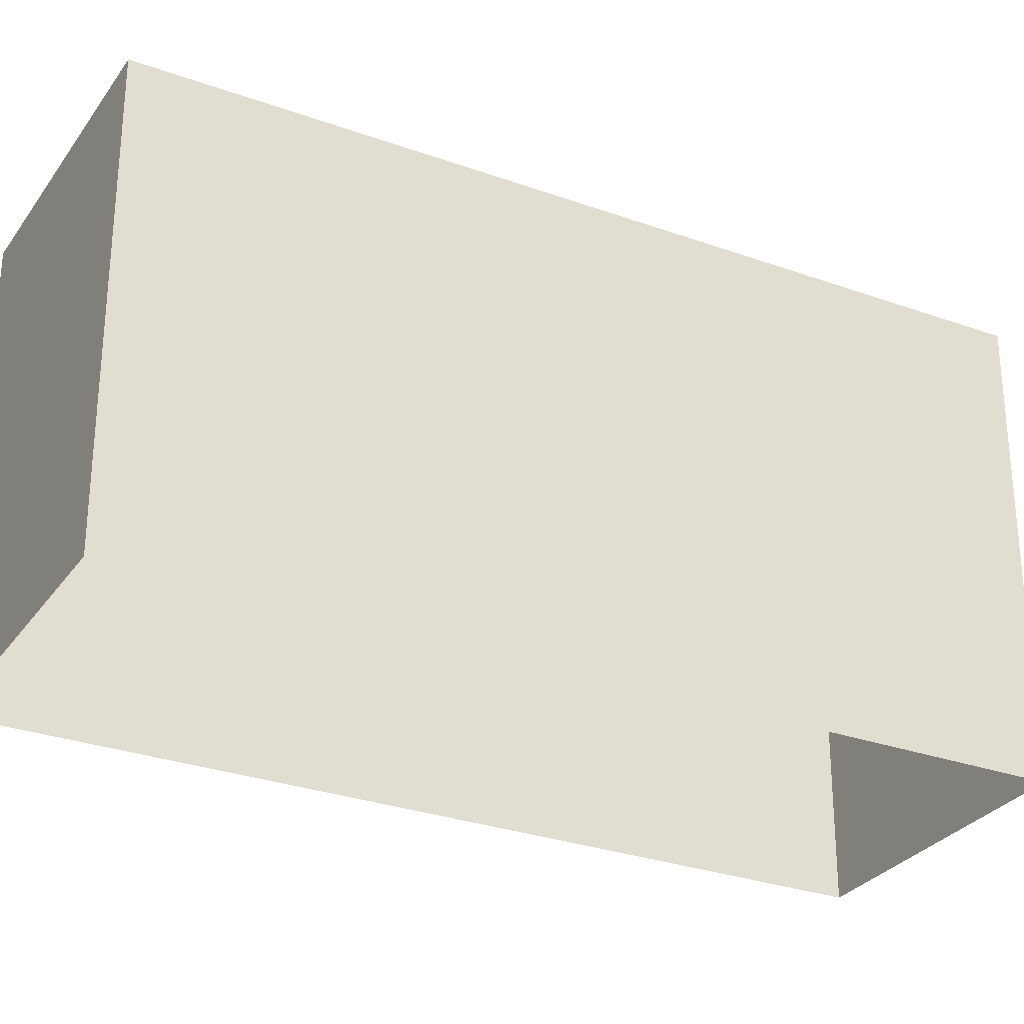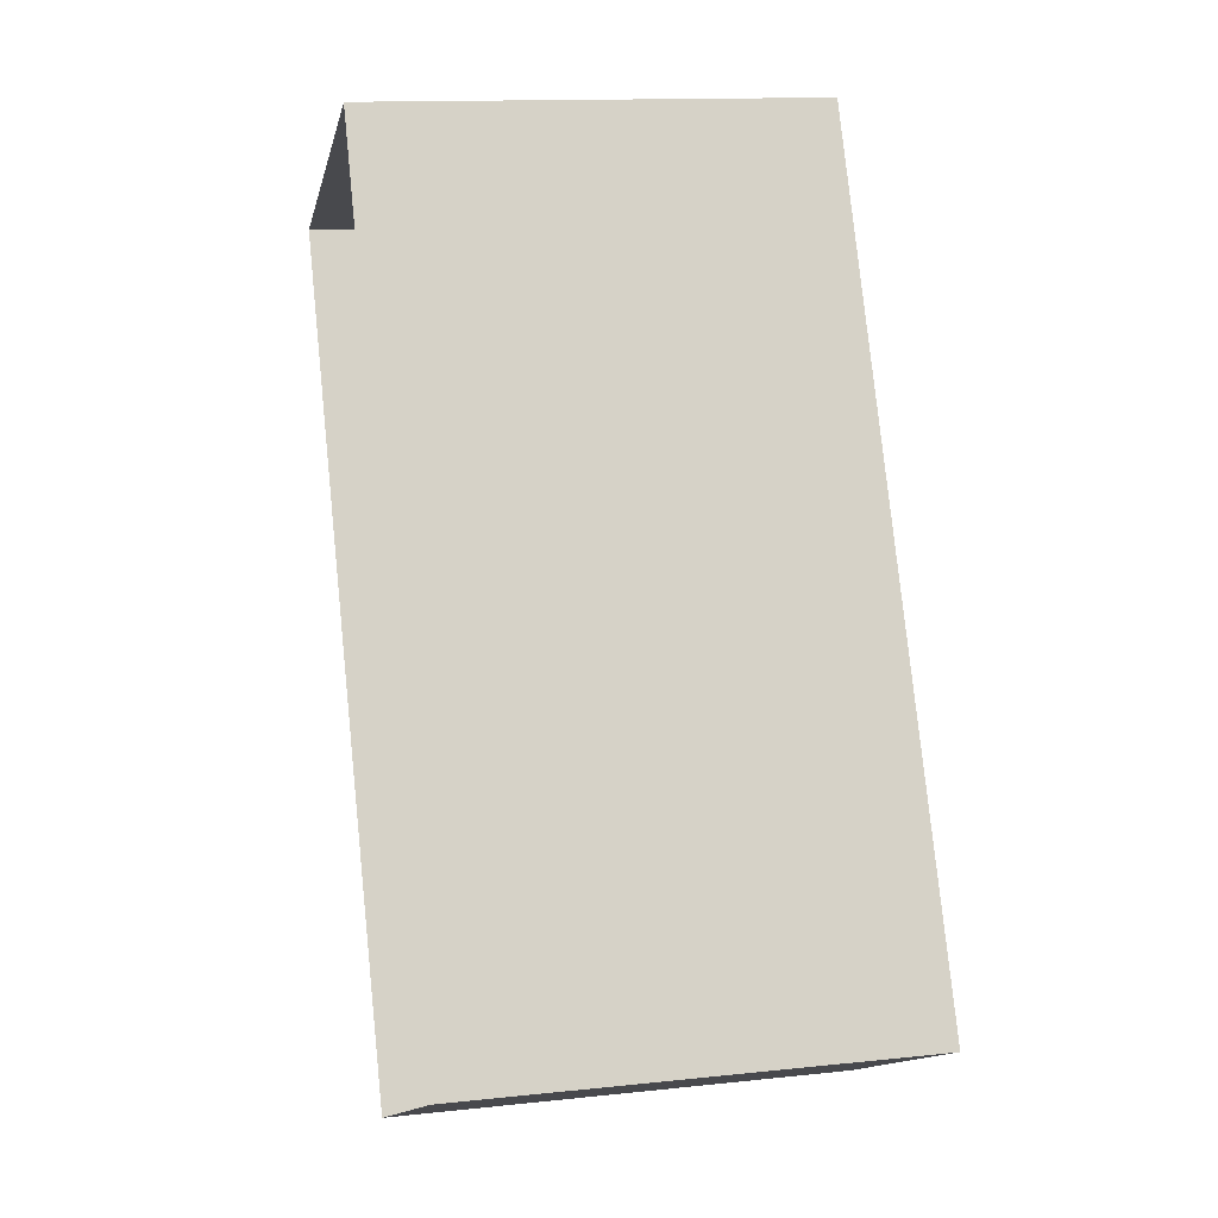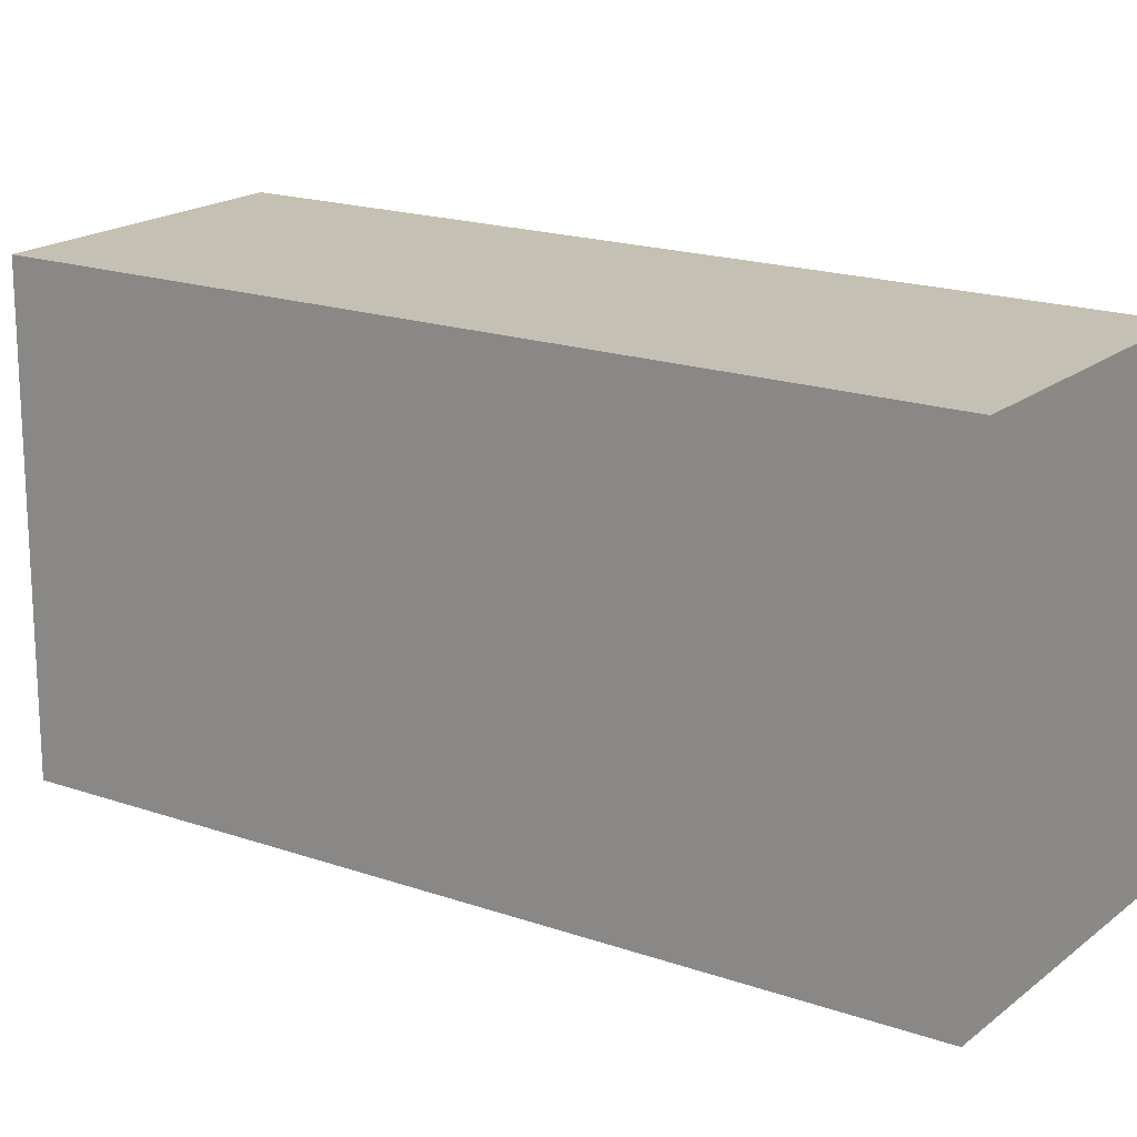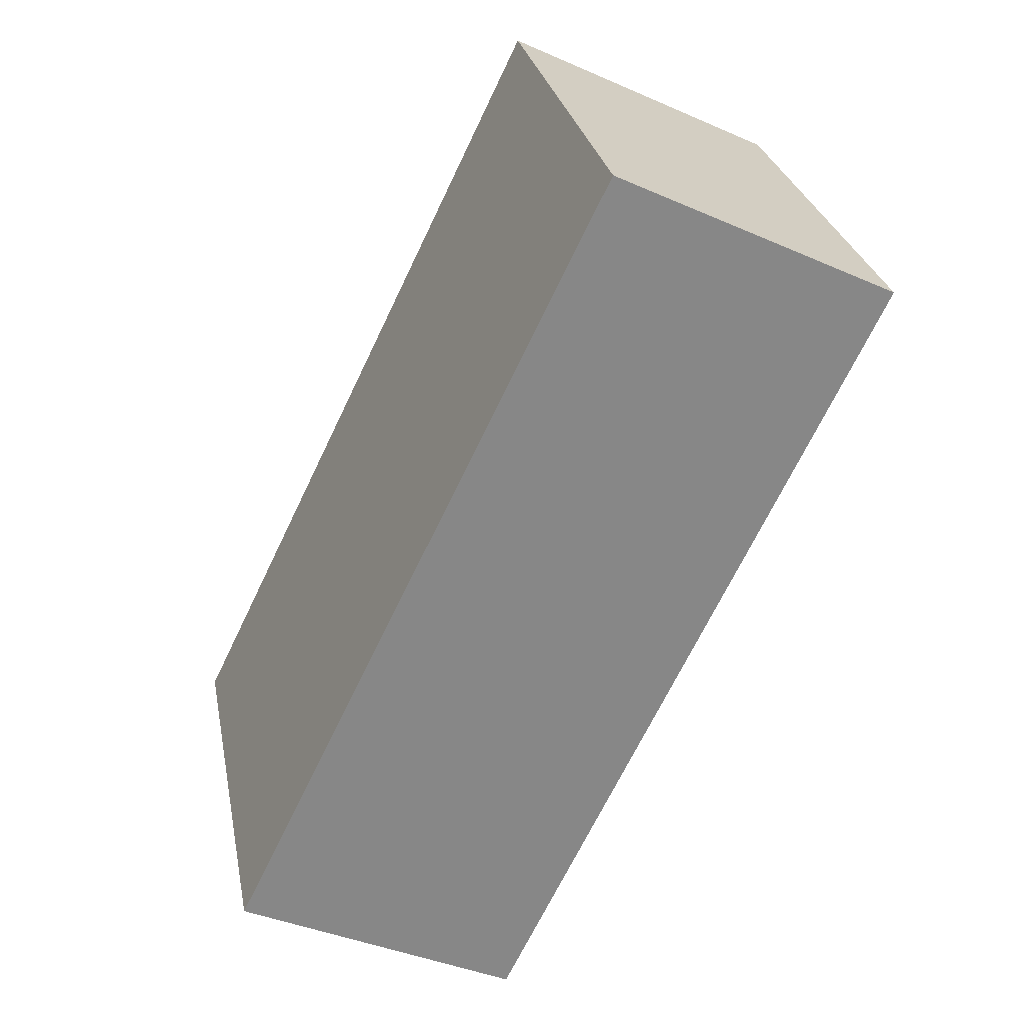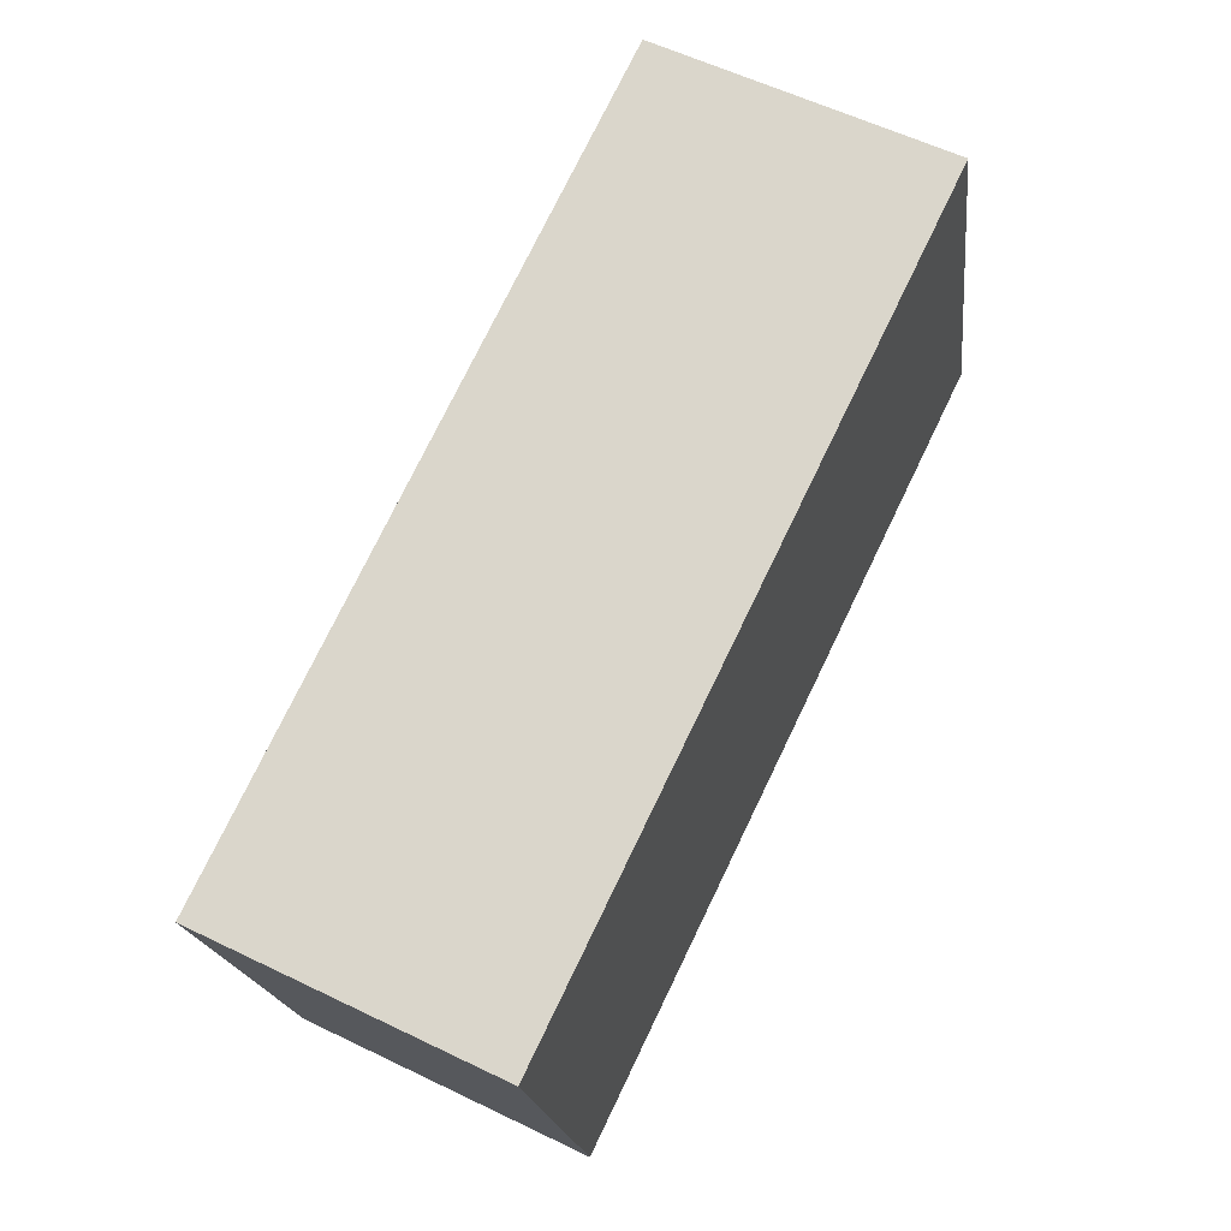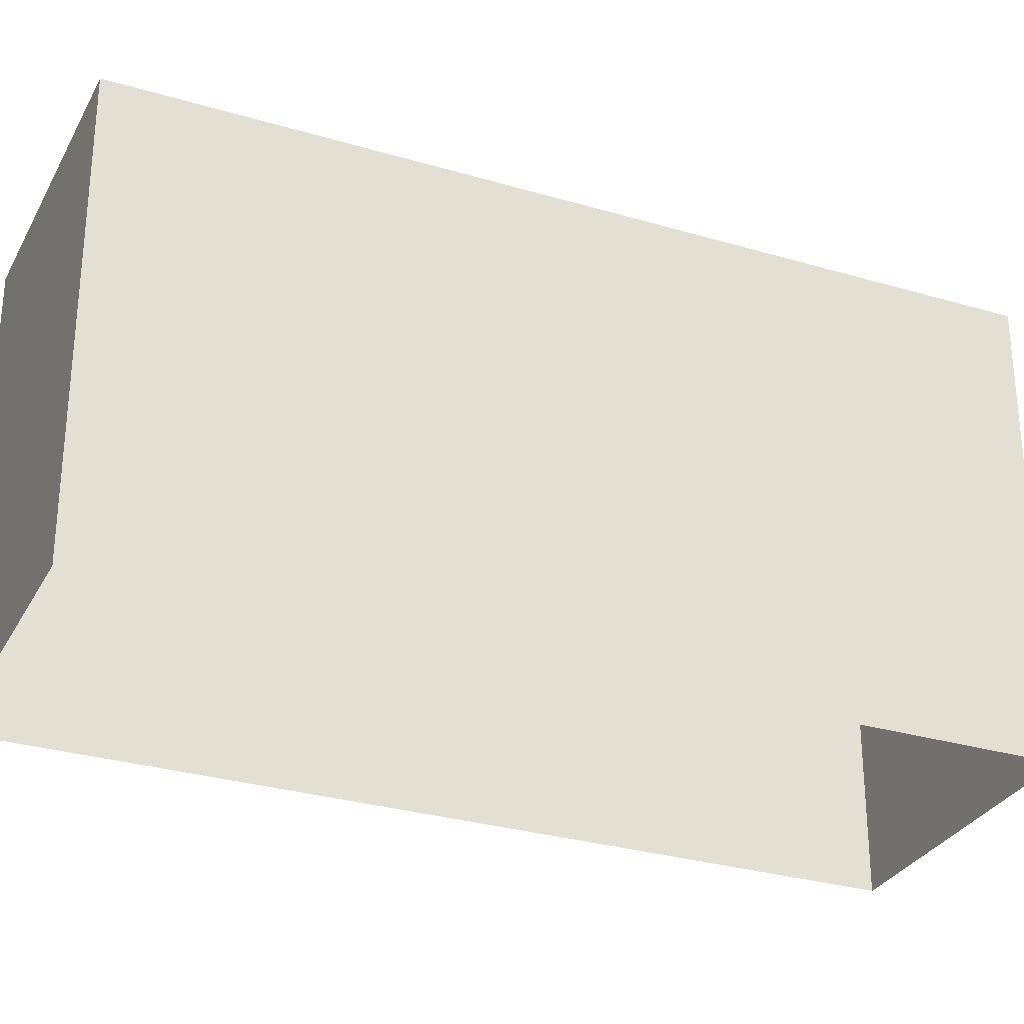
<metadata>
{"format":"obj","ext":"obj","renderer":"f3d","projection":"perspective","resolution":1024,"background":"white","views":[{"elev":-29.2,"azim":36.0,"up":"+Z"},{"elev":13.4,"azim":-103.5,"up":"+Y"},{"elev":18.3,"azim":98.2,"up":"+Z"},{"elev":27.9,"azim":-10.8,"up":"+Y"},{"elev":-18.6,"azim":6.5,"up":"+Y"},{"elev":-30.0,"azim":-139.3,"up":"+Z"}]}
</metadata>
<code>
v -6820 -3.719e+04 6.615
v -6820 -3.719e+04 2.908
v -6822 -3.719e+04 2.909
v -6822 -3.719e+04 6.616
v -6823 -3.719e+04 6.615
v -6823 -3.719e+04 2.908
v -6825 -3.719e+04 2.909
v -6825 -3.719e+04 6.615
f 6 7 3
f 2 6 3
f 1 2 3
f 4 1 3
f 5 6 2
f 1 5 2
f 5 7 6
f 5 8 7
f 8 3 7
f 8 4 3
f 5 1 4
f 8 5 4

</code>
